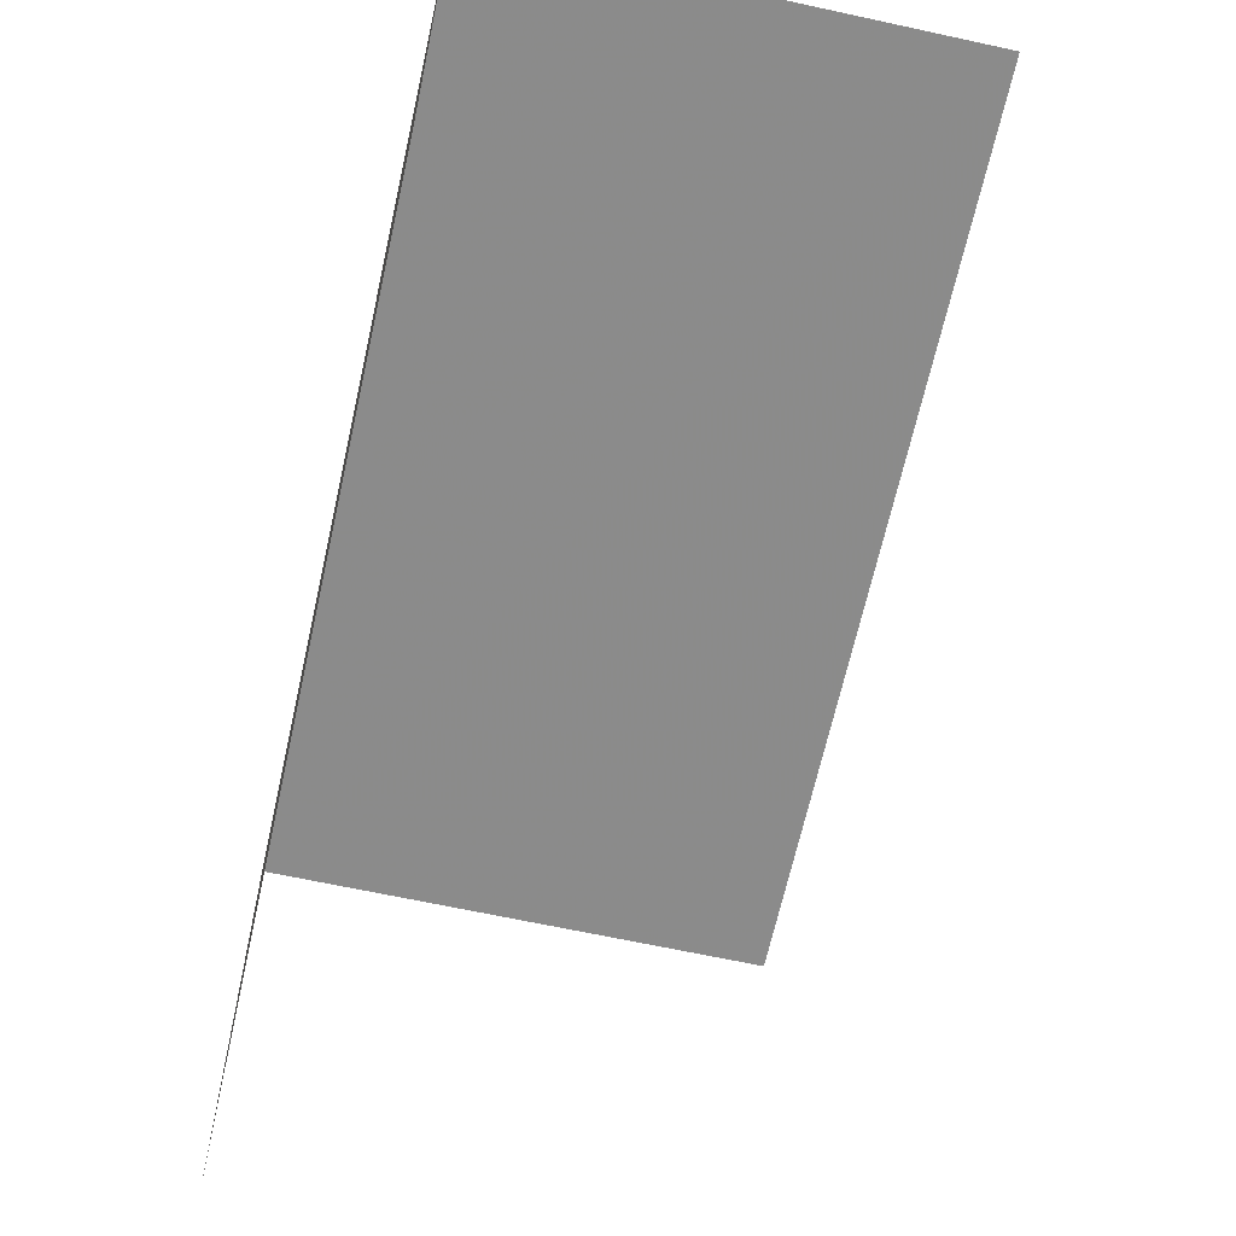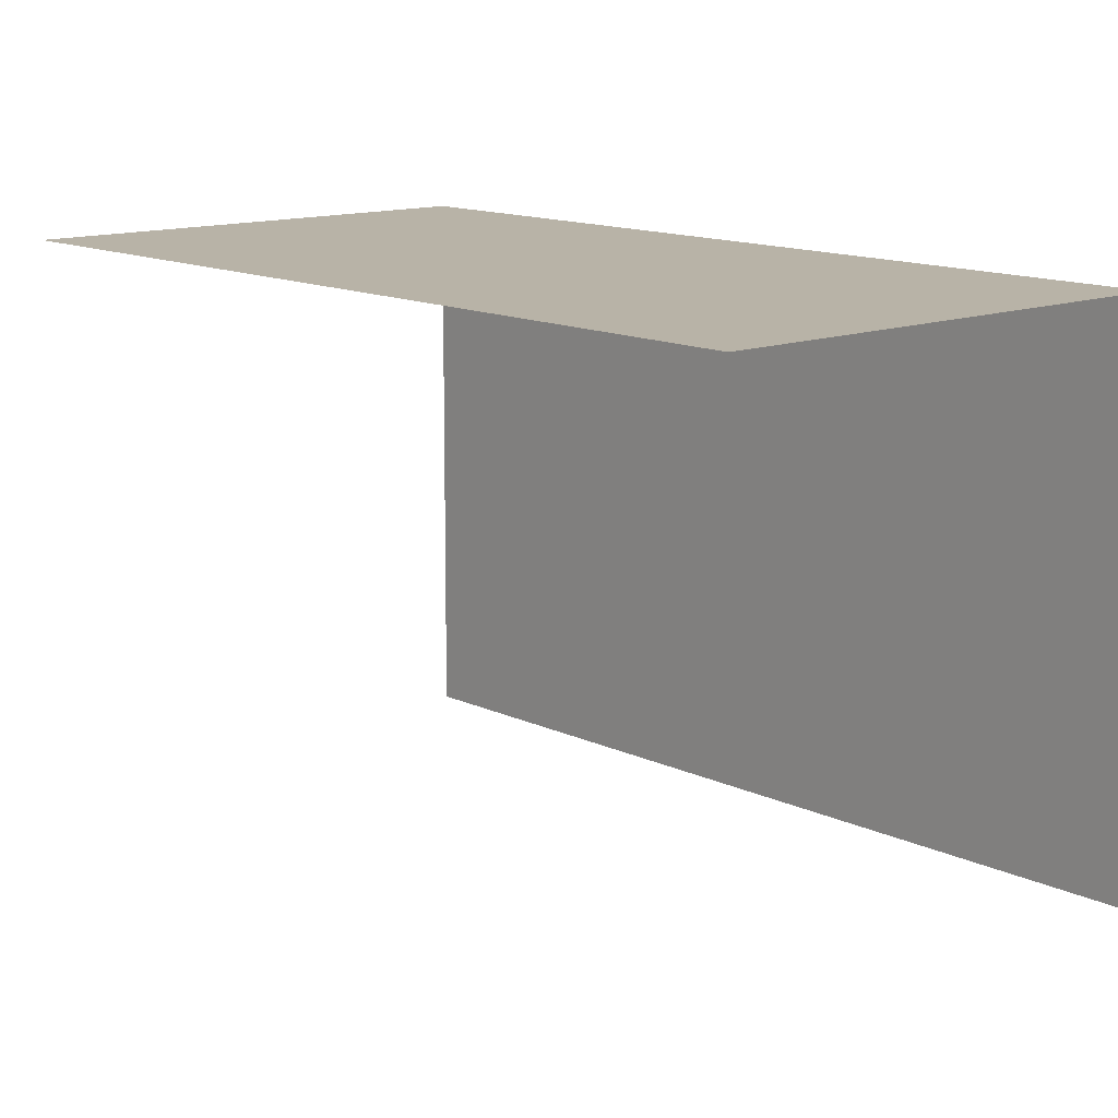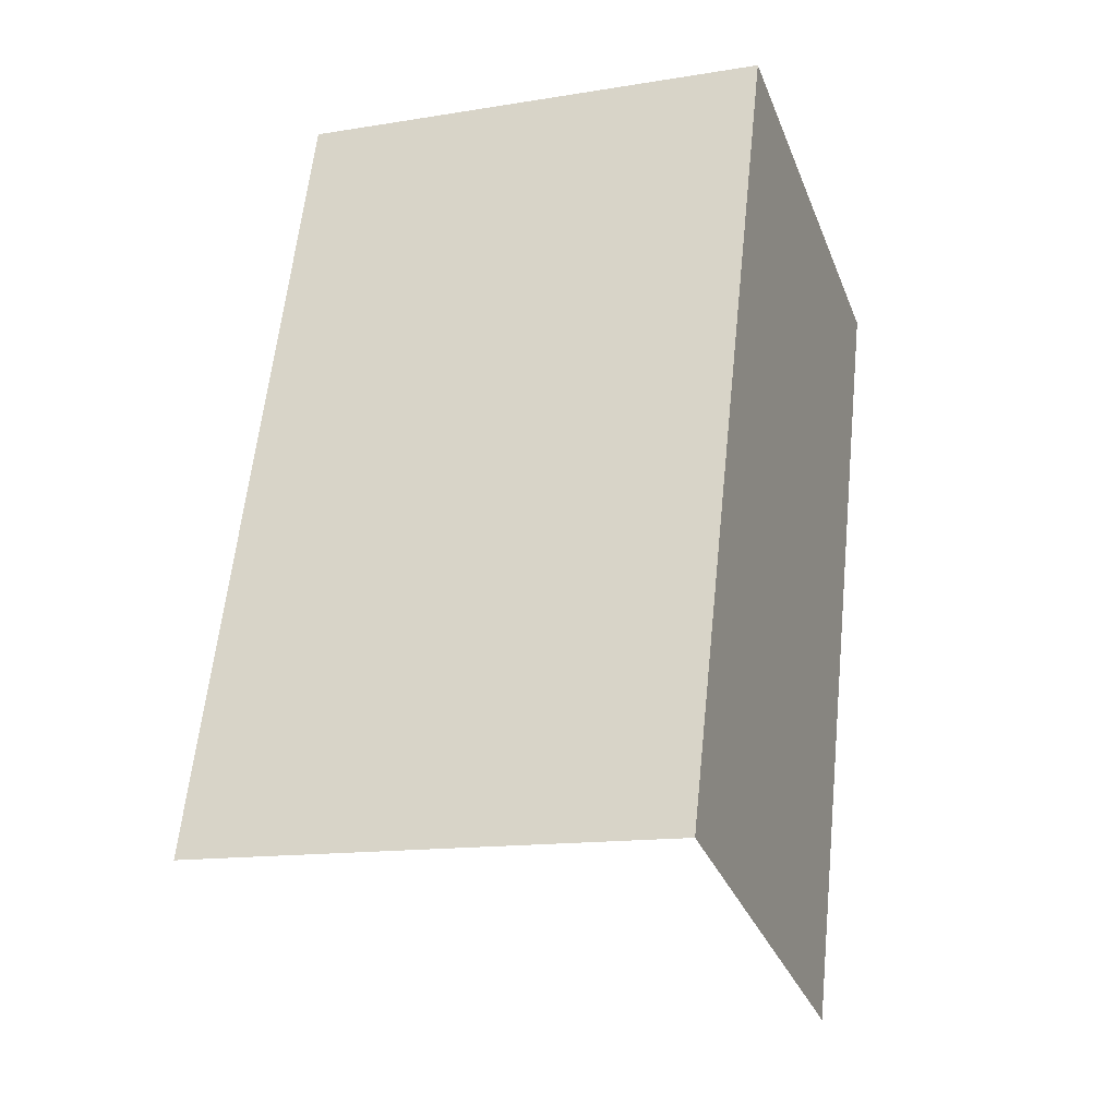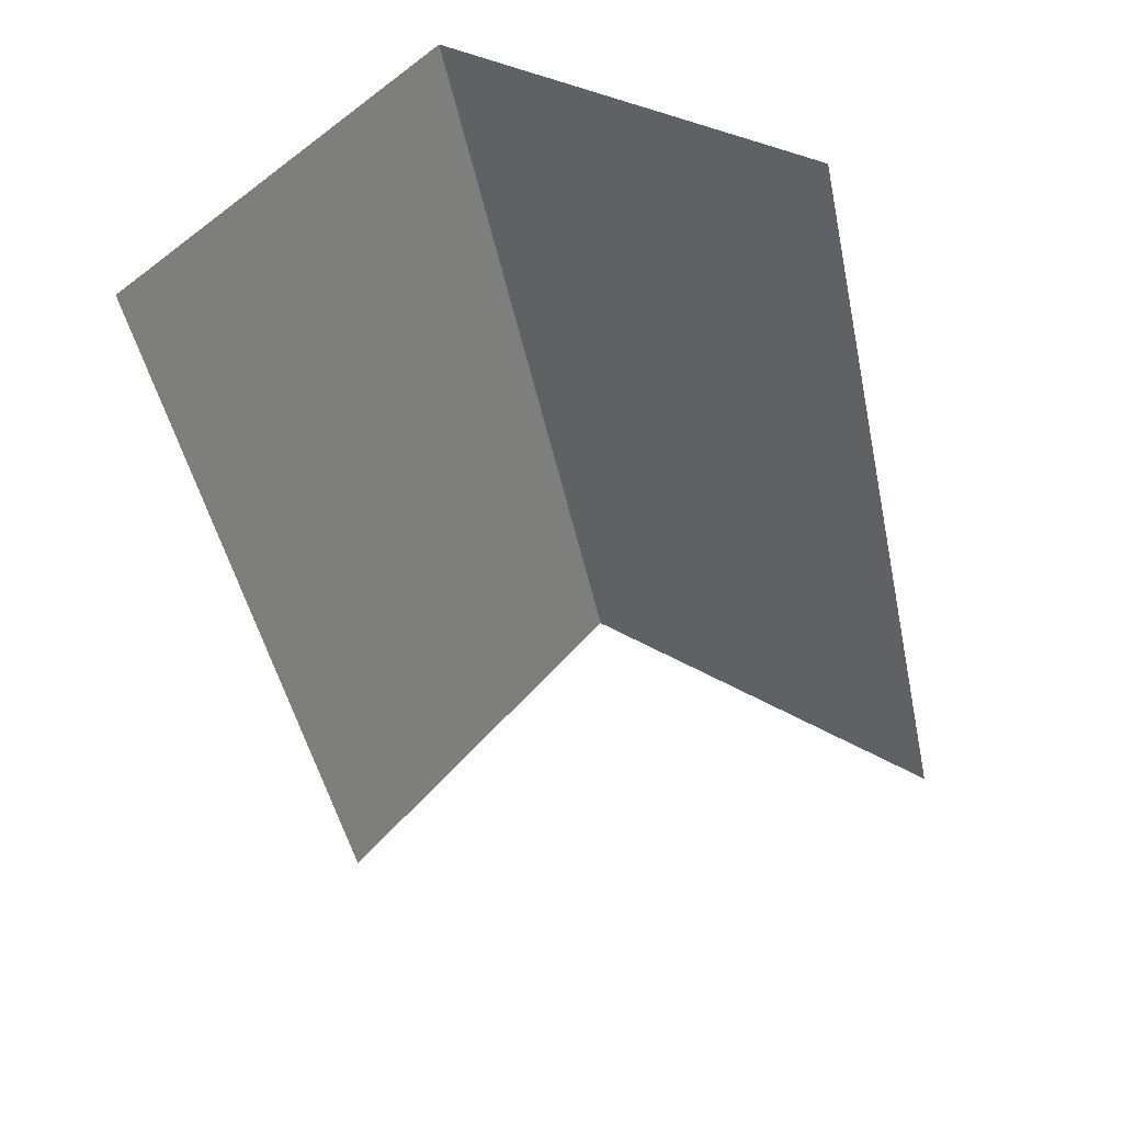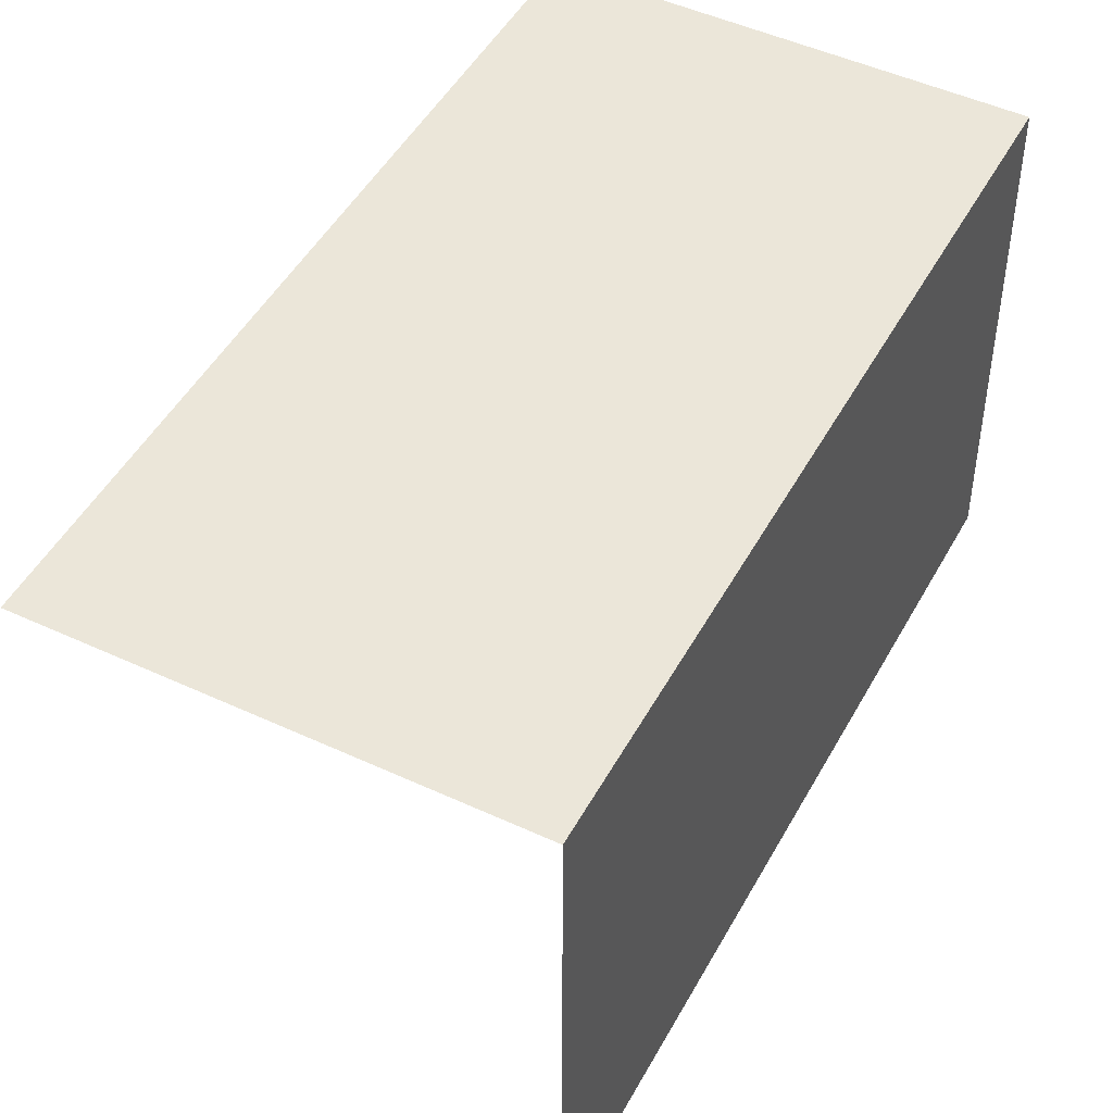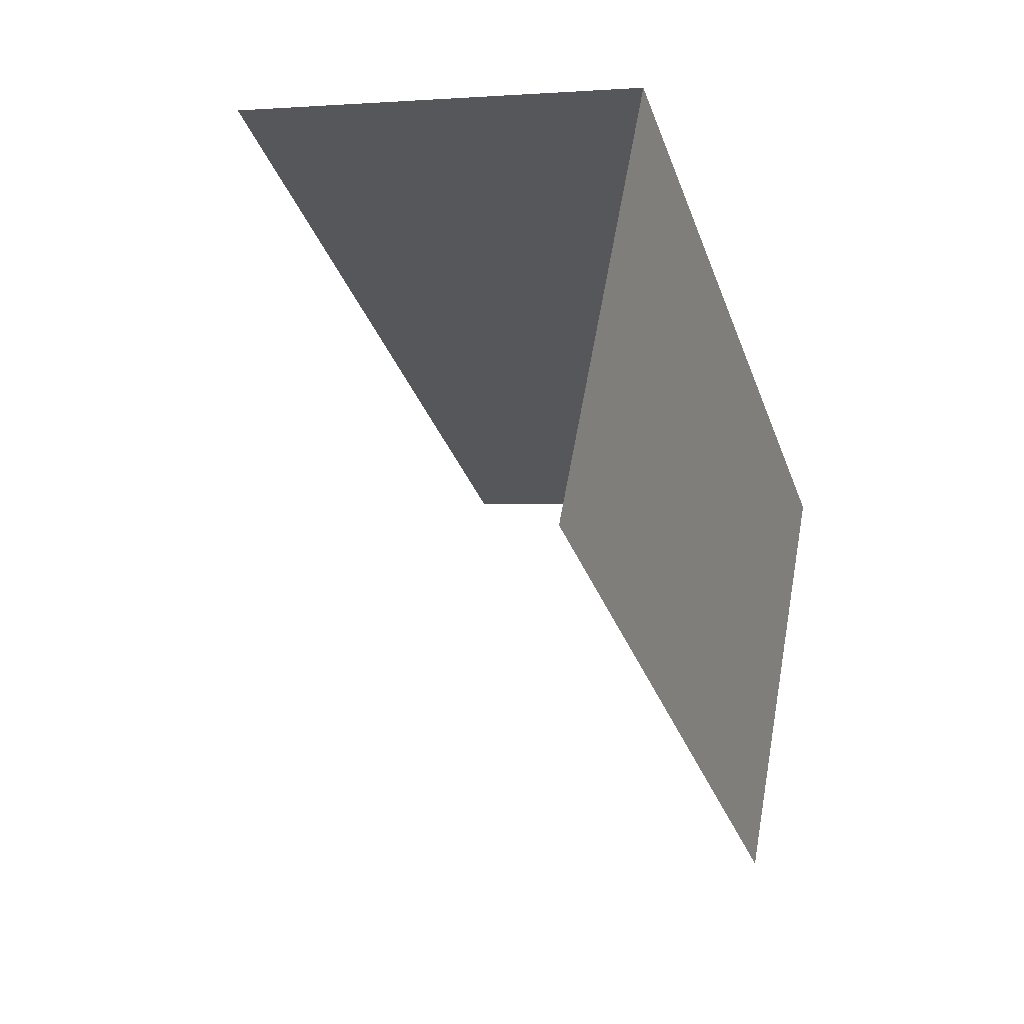
<metadata>
{"format":"obj","ext":"obj","renderer":"f3d","projection":"perspective","resolution":1024,"background":"white","views":[{"elev":-63.8,"azim":-29.9,"up":"+Z"},{"elev":12.8,"azim":121.1,"up":"+Z"},{"elev":-13.4,"azim":-69.9,"up":"+Y"},{"elev":30.5,"azim":132.6,"up":"+Y"},{"elev":48.0,"azim":-170.0,"up":"+Z"},{"elev":62.6,"azim":-169.7,"up":"+Y"}]}
</metadata>
<code>
v -2.245e+05 -1.28e+05 14.17
v -2.245e+05 -1.28e+05 14.17
v -2.245e+05 -1.28e+05 14.17
v -2.245e+05 -1.28e+05 14.17
v -2.245e+05 -1.28e+05 16.99
v -2.245e+05 -1.28e+05 16.99
v -2.245e+05 -1.28e+05 16.99
v -2.245e+05 -1.28e+05 16.99
f 1 2 3
f 4 1 3
f 7 4 3
f 7 6 4
f 8 3 2
f 8 7 3
f 5 2 1
f 5 8 2
f 5 6 7
f 8 5 7
f 6 1 4
f 6 5 1

</code>
